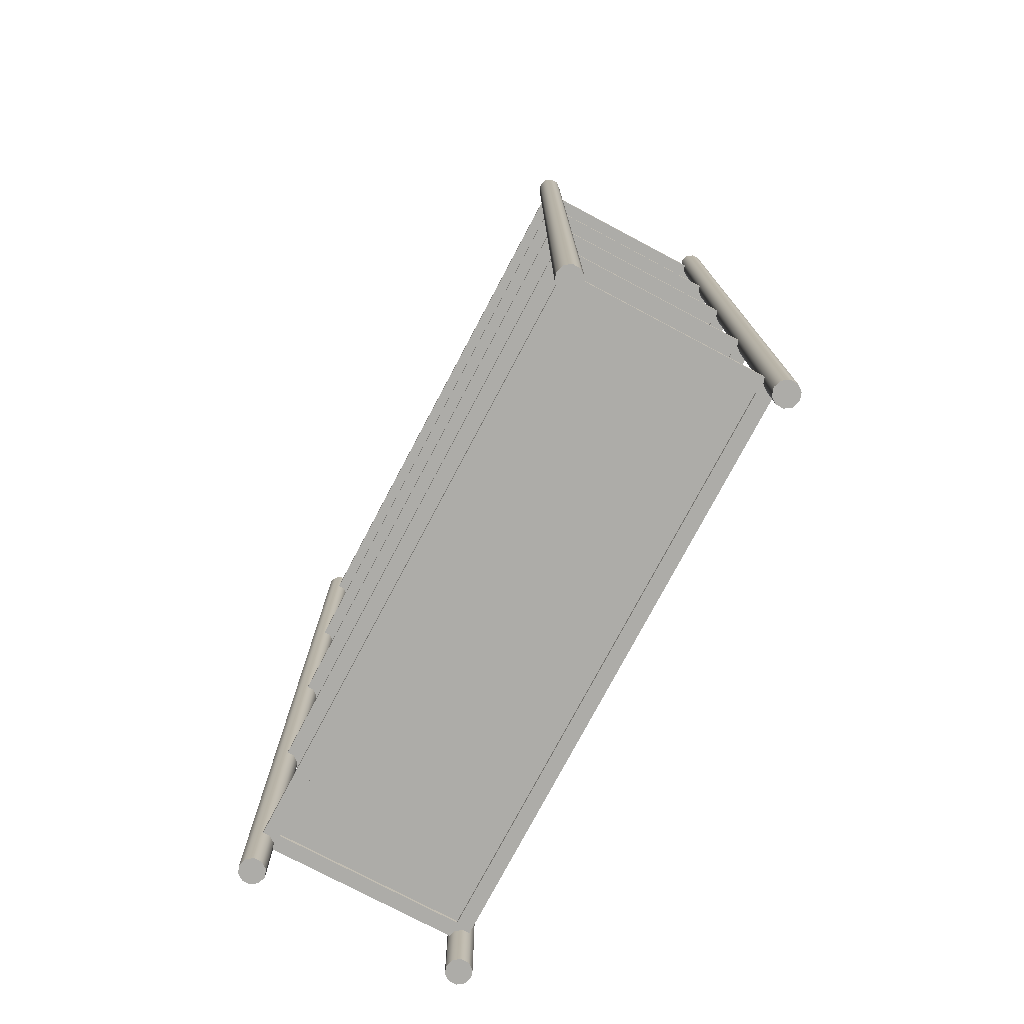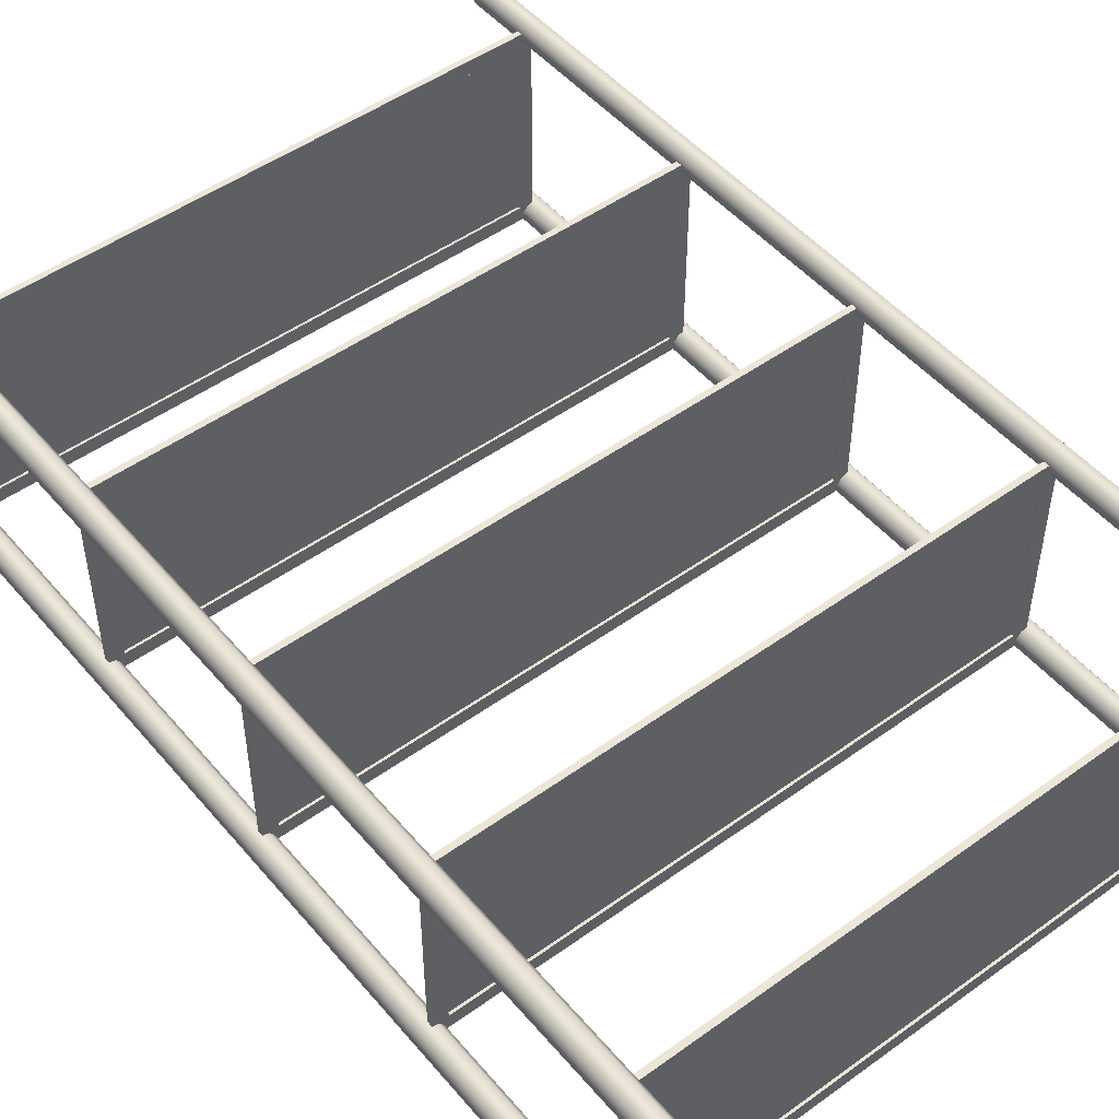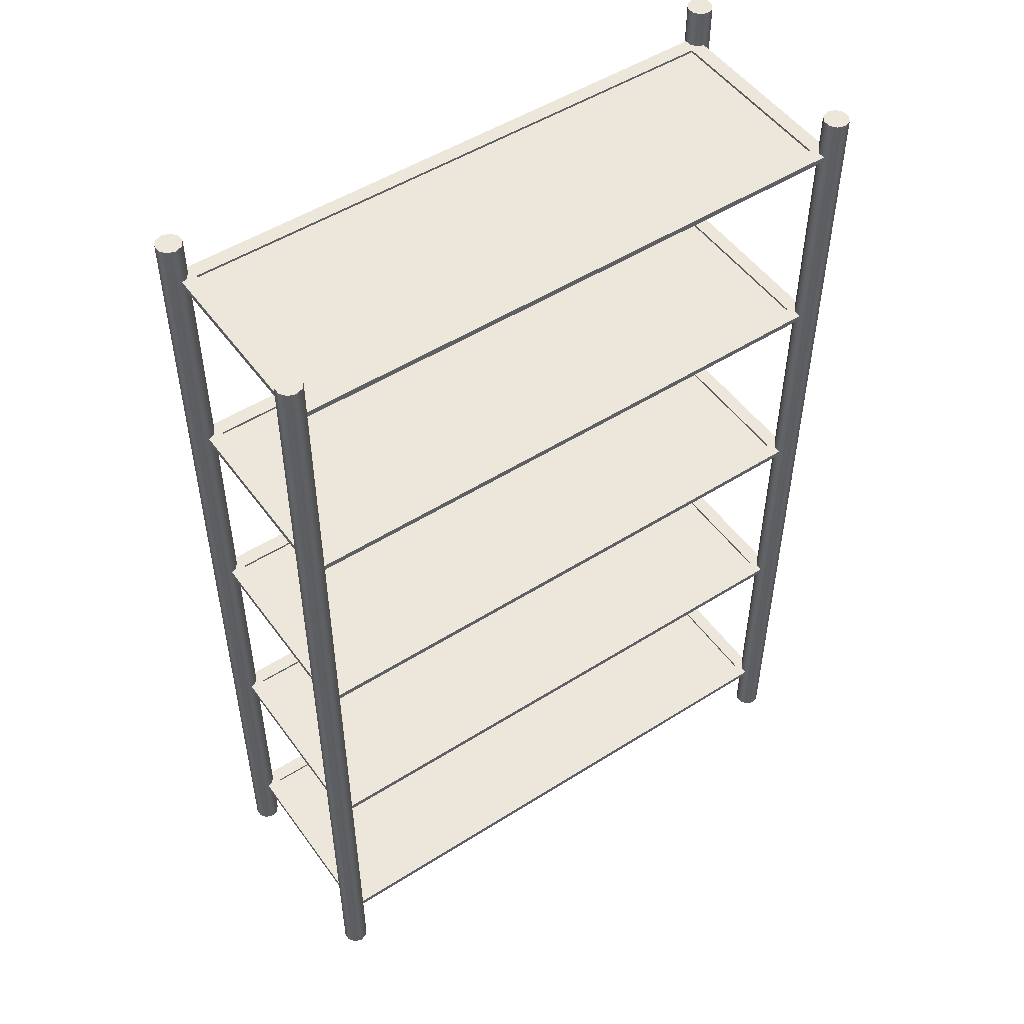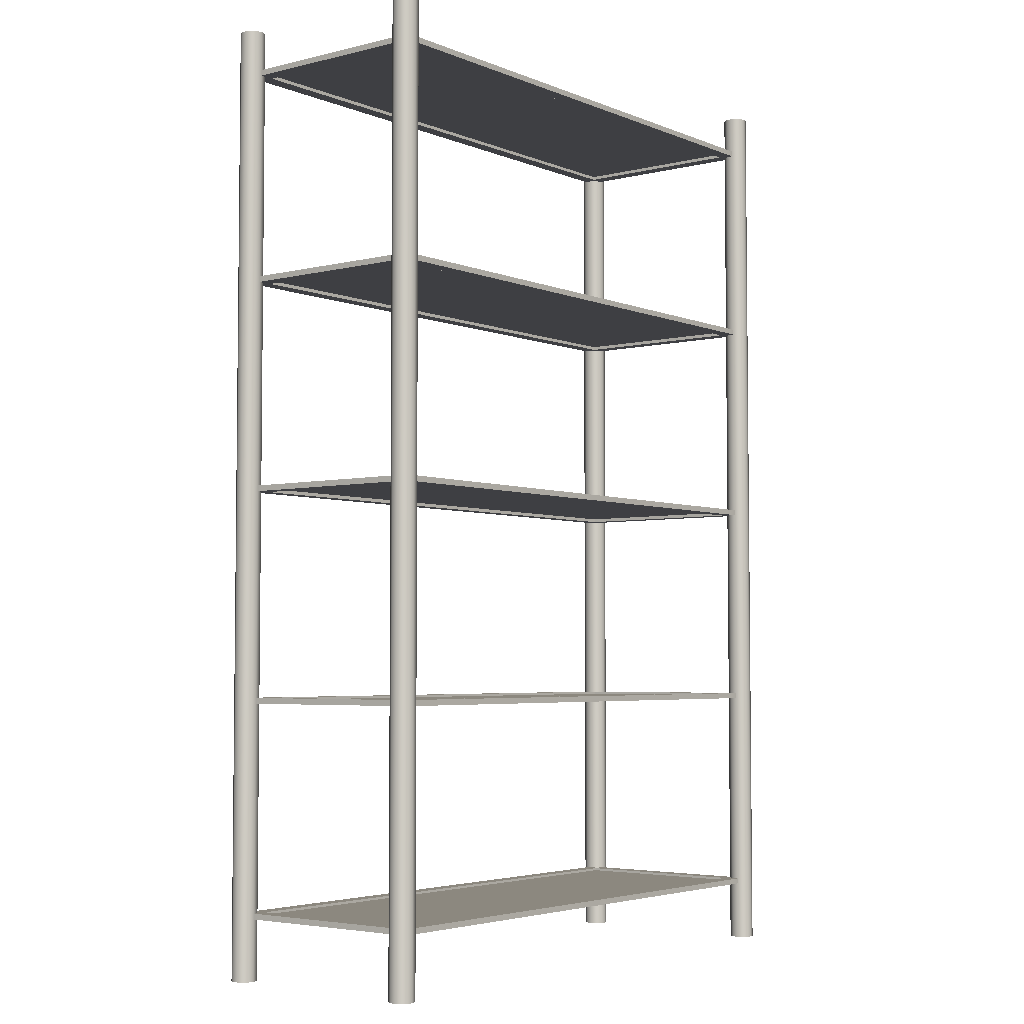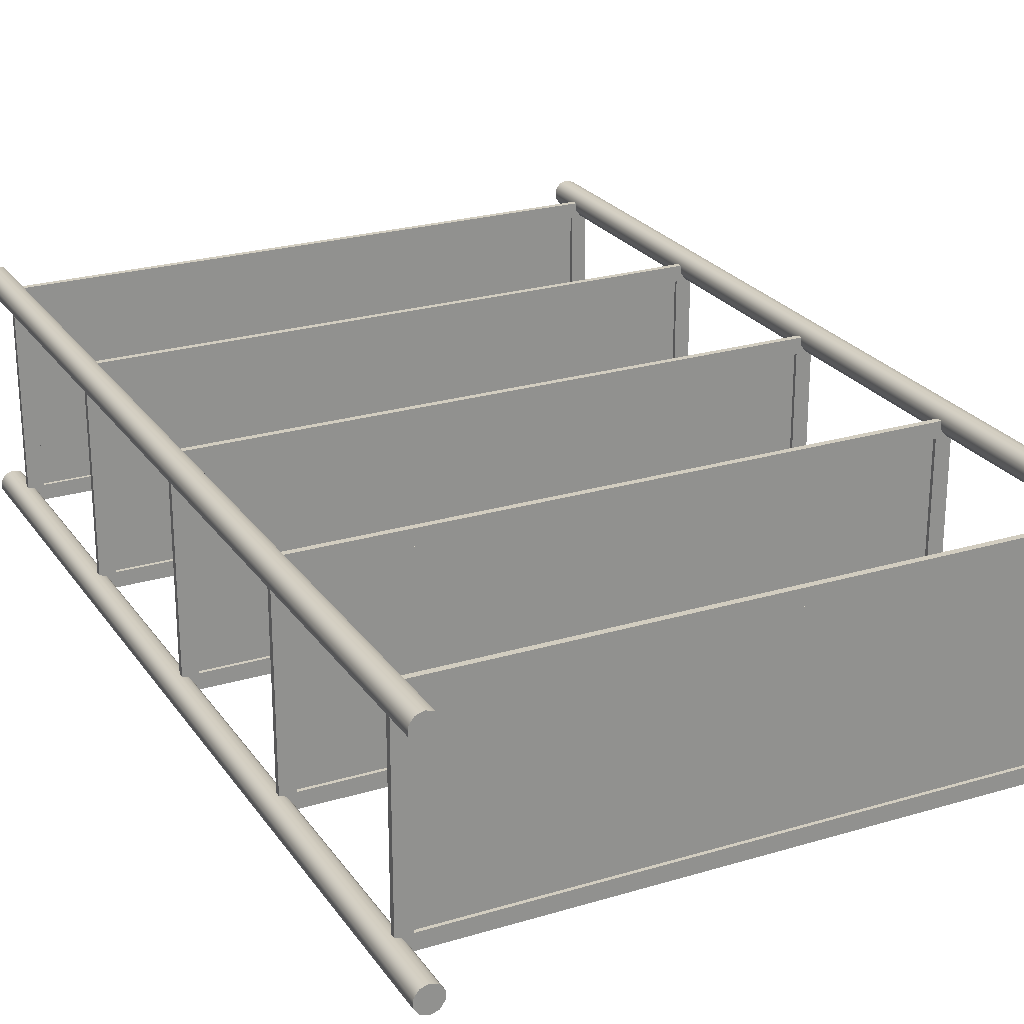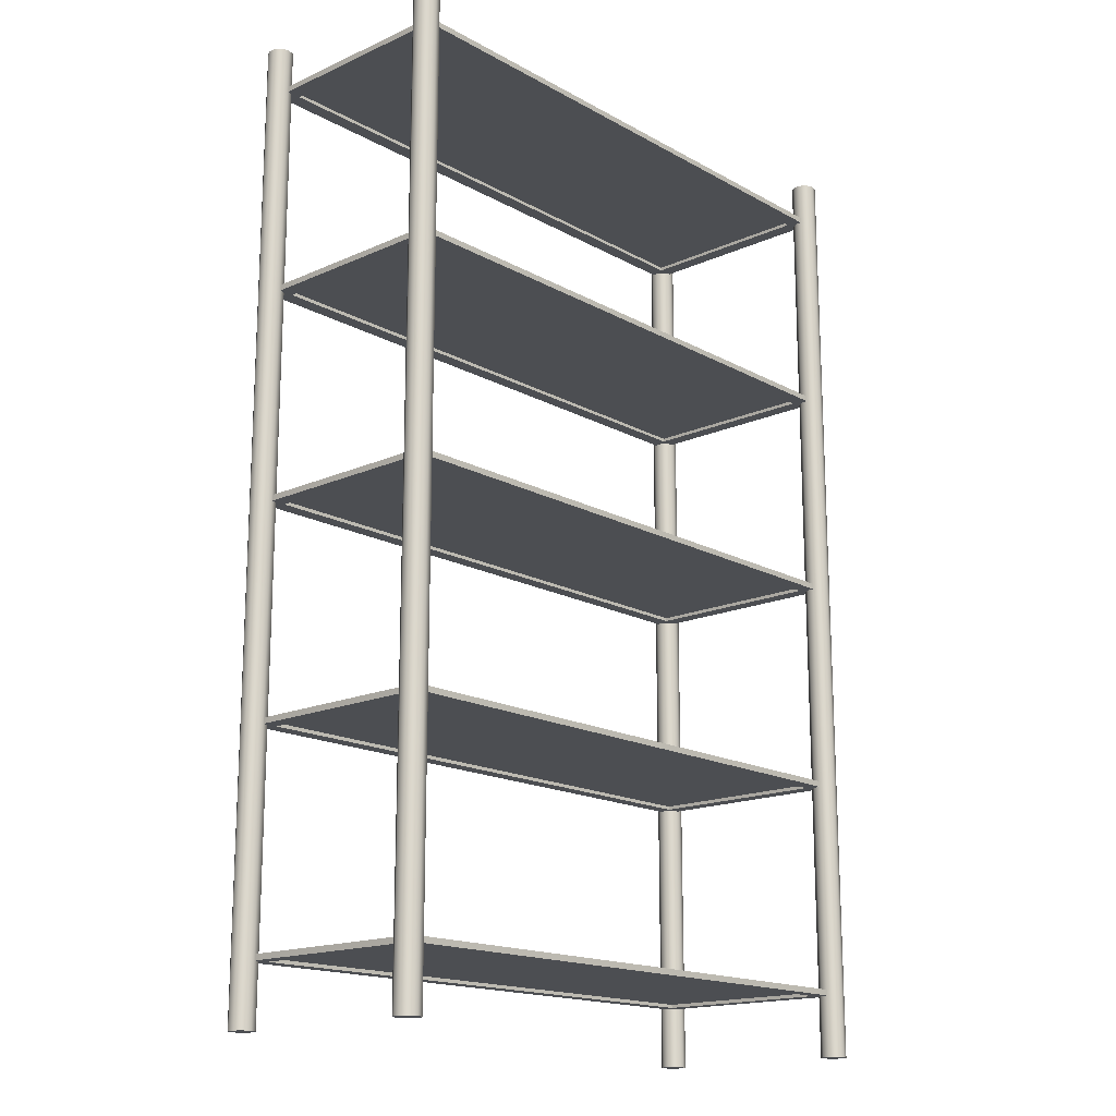
<metadata>
{"format":"obj","ext":"obj","renderer":"f3d","projection":"perspective","resolution":1024,"background":"white","views":[{"elev":-76.7,"azim":-117.9,"up":"+Y"},{"elev":49.5,"azim":141.5,"up":"+Z"},{"elev":50.7,"azim":-34.7,"up":"+Y"},{"elev":-4.2,"azim":128.1,"up":"+Y"},{"elev":24.4,"azim":-26.3,"up":"+Z"},{"elev":-16.8,"azim":-47.9,"up":"+Y"}]}
</metadata>
<code>
v  -47.98 0 1.466
v  -48.75 0 0.405
v  -48.75 160.5 0.405
v  -47.98 160.5 1.466
v  -50 0 -0
v  -50 160.5 -0
v  -51.25 0 0.405
v  -51.25 160.5 0.405
v  -52.02 0 1.466
v  -52.02 160.5 1.466
v  -52.02 0 2.776
v  -52.02 160.5 2.776
v  -51.25 0 3.837
v  -51.25 160.5 3.837
v  -50 0 4.242
v  -50 160.5 4.242
v  -48.75 0 3.837
v  -48.75 160.5 3.837
v  -47.98 0 2.776
v  -47.98 160.5 2.776
v  -50 0 2.121
v  -50 160.5 2.121
v  -47.98 0 36.23
v  -48.75 0 35.17
v  -48.75 160.5 35.17
v  -47.98 160.5 36.23
v  -50 0 34.76
v  -50 160.5 34.76
v  -51.25 0 35.17
v  -51.25 160.5 35.17
v  -52.02 0 36.23
v  -52.02 160.5 36.23
v  -52.02 0 37.54
v  -52.02 160.5 37.54
v  -51.25 0 38.6
v  -51.25 160.5 38.6
v  -50 0 39
v  -50 160.5 39
v  -48.75 0 38.6
v  -48.75 160.5 38.6
v  -47.98 0 37.54
v  -47.98 160.5 37.54
v  -50 0 36.88
v  -50 160.5 36.88
v  47.98 0 37.54
v  48.75 0 38.6
v  48.75 160.5 38.6
v  47.98 160.5 37.54
v  50 0 39
v  50 160.5 39
v  51.25 0 38.6
v  51.25 160.5 38.6
v  52.02 0 37.54
v  52.02 160.5 37.54
v  52.02 0 36.23
v  52.02 160.5 36.23
v  51.25 0 35.17
v  51.25 160.5 35.17
v  50 0 34.76
v  50 160.5 34.76
v  48.75 0 35.17
v  48.75 160.5 35.17
v  47.98 0 36.23
v  47.98 160.5 36.23
v  50 0 36.88
v  50 160.5 36.88
v  47.98 0 2.776
v  48.75 0 3.837
v  48.75 160.5 3.837
v  47.98 160.5 2.776
v  50 0 4.242
v  50 160.5 4.242
v  51.25 0 3.837
v  51.25 160.5 3.837
v  52.02 0 2.776
v  52.02 160.5 2.776
v  52.02 0 1.466
v  52.02 160.5 1.466
v  51.25 0 0.405
v  51.25 160.5 0.405
v  50 0 -0
v  50 160.5 -0
v  48.75 0 0.405
v  48.75 160.5 0.405
v  47.98 0 1.466
v  47.98 160.5 1.466
v  50 0 2.121
v  50 160.5 2.121
v  47.28 153.6 34.9
v  47.28 153.6 4.137
v  -47.24 153.6 4.137
v  -47.24 153.6 34.9
v  49.78 153 37.4
v  -49.74 153 37.4
v  -47.24 153 34.9
v  47.28 153 34.9
v  -49.74 153 1.637
v  49.78 153 1.637
v  47.28 153 4.137
v  -47.24 153 4.137
v  -47.24 154 34.9
v  -49.74 154 37.4
v  49.78 154 37.4
v  47.28 154 34.9
v  47.28 154 4.137
v  49.78 154 1.637
v  -49.74 154 1.637
v  -47.24 154 4.137
v  47.28 117.9 34.9
v  47.28 117.9 4.137
v  -47.24 117.9 4.137
v  -47.24 117.9 34.9
v  49.78 117.3 37.4
v  -49.74 117.3 37.4
v  -47.24 117.3 34.9
v  47.28 117.3 34.9
v  -49.74 117.3 1.637
v  49.78 117.3 1.637
v  47.28 117.3 4.137
v  -47.24 117.3 4.137
v  -47.24 118.3 34.9
v  -49.74 118.3 37.4
v  49.78 118.3 37.4
v  47.28 118.3 34.9
v  47.28 118.3 4.137
v  49.78 118.3 1.637
v  -49.74 118.3 1.637
v  -47.24 118.3 4.137
v  -47.24 82.17 34.9
v  47.28 82.17 34.9
v  47.28 82.17 4.137
v  -47.24 82.17 4.137
v  -47.24 81.61 4.137
v  -49.74 81.61 1.637
v  49.78 81.61 1.637
v  47.28 81.61 4.137
v  47.28 81.61 34.9
v  49.78 81.61 37.4
v  -49.74 81.61 37.4
v  -47.24 81.61 34.9
v  49.78 82.57 1.637
v  -49.74 82.57 1.637
v  -47.24 82.57 4.137
v  47.28 82.57 4.137
v  -49.74 82.57 37.4
v  49.78 82.57 37.4
v  47.28 82.57 34.9
v  -47.24 82.57 34.9
v  -47.24 46.47 4.137
v  -47.24 46.47 34.9
v  47.28 46.47 34.9
v  47.28 46.47 4.137
v  -49.74 45.91 1.637
v  49.78 45.91 1.637
v  47.28 45.91 4.137
v  -47.24 45.91 4.137
v  49.78 45.91 37.4
v  -49.74 45.91 37.4
v  -47.24 45.91 34.9
v  47.28 45.91 34.9
v  47.28 46.87 4.137
v  49.78 46.87 1.637
v  -49.74 46.87 1.637
v  -47.24 46.87 4.137
v  -47.24 46.87 34.9
v  -49.74 46.87 37.4
v  49.78 46.87 37.4
v  47.28 46.87 34.9
v  47.28 10.76 34.9
v  47.28 10.76 4.137
v  -47.24 10.76 4.137
v  -47.24 10.76 34.9
v  49.78 10.2 37.4
v  -49.74 10.2 37.4
v  -47.24 10.2 34.9
v  47.28 10.2 34.9
v  -49.74 10.2 1.637
v  49.78 10.2 1.637
v  47.28 10.2 4.137
v  -47.24 10.2 4.137
v  -47.24 11.16 34.9
v  -49.74 11.16 37.4
v  49.78 11.16 37.4
v  47.28 11.16 34.9
v  47.28 11.16 4.137
v  49.78 11.16 1.637
v  -49.74 11.16 1.637
v  -47.24 11.16 4.137
o eb_metal_shelf_01_eb_metal_shelf_01
g eb_metal_shelf_01_eb_metal_shelf_01
f 1 2 3 4
f 2 5 6 3
f 5 7 8 6
f 7 9 10 8
f 9 11 12 10
f 11 13 14 12
f 13 15 16 14
f 15 17 18 16
f 17 19 20 18
f 19 1 4 20
f 2 1 21
f 5 2 21
f 7 5 21
f 9 7 21
f 11 9 21
f 13 11 21
f 15 13 21
f 17 15 21
f 19 17 21
f 1 19 21
f 22 4 3
f 22 3 6
f 22 6 8
f 22 8 10
f 22 10 12
f 22 12 14
f 22 14 16
f 22 16 18
f 22 18 20
f 22 20 4
f 23 24 25 26
f 24 27 28 25
f 27 29 30 28
f 29 31 32 30
f 31 33 34 32
f 33 35 36 34
f 35 37 38 36
f 37 39 40 38
f 39 41 42 40
f 41 23 26 42
f 24 23 43
f 27 24 43
f 29 27 43
f 31 29 43
f 33 31 43
f 35 33 43
f 37 35 43
f 39 37 43
f 41 39 43
f 23 41 43
f 44 26 25
f 44 25 28
f 44 28 30
f 44 30 32
f 44 32 34
f 44 34 36
f 44 36 38
f 44 38 40
f 44 40 42
f 44 42 26
f 45 46 47 48
f 46 49 50 47
f 49 51 52 50
f 51 53 54 52
f 53 55 56 54
f 55 57 58 56
f 57 59 60 58
f 59 61 62 60
f 61 63 64 62
f 63 45 48 64
f 46 45 65
f 49 46 65
f 51 49 65
f 53 51 65
f 55 53 65
f 57 55 65
f 59 57 65
f 61 59 65
f 63 61 65
f 45 63 65
f 66 48 47
f 66 47 50
f 66 50 52
f 66 52 54
f 66 54 56
f 66 56 58
f 66 58 60
f 66 60 62
f 66 62 64
f 66 64 48
f 67 68 69 70
f 68 71 72 69
f 71 73 74 72
f 73 75 76 74
f 75 77 78 76
f 77 79 80 78
f 79 81 82 80
f 81 83 84 82
f 83 85 86 84
f 85 67 70 86
f 68 67 87
f 71 68 87
f 73 71 87
f 75 73 87
f 77 75 87
f 79 77 87
f 81 79 87
f 83 81 87
f 85 83 87
f 67 85 87
f 88 70 69
f 88 69 72
f 88 72 74
f 88 74 76
f 88 76 78
f 88 78 80
f 88 80 82
f 88 82 84
f 88 84 86
f 88 86 70
f 89 90 91 92
f 93 94 95 96
f 97 98 99 100
f 94 97 100 95
f 98 93 96 99
f 101 102 103 104
f 105 106 107 108
f 108 107 102 101
f 104 103 106 105
f 96 95 101 104
f 94 93 103 102
f 100 99 105 108
f 98 97 107 106
f 95 100 108 101
f 97 94 102 107
f 99 96 104 105
f 93 98 106 103
f 109 110 111 112
f 113 114 115 116
f 117 118 119 120
f 114 117 120 115
f 118 113 116 119
f 121 122 123 124
f 125 126 127 128
f 128 127 122 121
f 124 123 126 125
f 116 115 121 124
f 114 113 123 122
f 120 119 125 128
f 118 117 127 126
f 115 120 128 121
f 117 114 122 127
f 119 116 124 125
f 113 118 126 123
f 129 130 131 132
f 133 134 135 136
f 137 138 139 140
f 140 139 134 133
f 136 135 138 137
f 141 142 143 144
f 145 146 147 148
f 142 145 148 143
f 146 141 144 147
f 143 133 136 144
f 141 135 134 142
f 147 137 140 148
f 145 139 138 146
f 148 140 133 143
f 142 134 139 145
f 144 136 137 147
f 146 138 135 141
f 149 150 151 152
f 153 154 155 156
f 157 158 159 160
f 154 157 160 155
f 158 153 156 159
f 161 162 163 164
f 165 166 167 168
f 168 167 162 161
f 164 163 166 165
f 156 155 161 164
f 154 153 163 162
f 160 159 165 168
f 158 157 167 166
f 155 160 168 161
f 157 154 162 167
f 159 156 164 165
f 153 158 166 163
f 169 170 171 172
f 173 174 175 176
f 177 178 179 180
f 174 177 180 175
f 178 173 176 179
f 181 182 183 184
f 185 186 187 188
f 188 187 182 181
f 184 183 186 185
f 176 175 181 184
f 174 173 183 182
f 180 179 185 188
f 178 177 187 186
f 175 180 188 181
f 177 174 182 187
f 179 176 184 185
f 173 178 186 183

</code>
